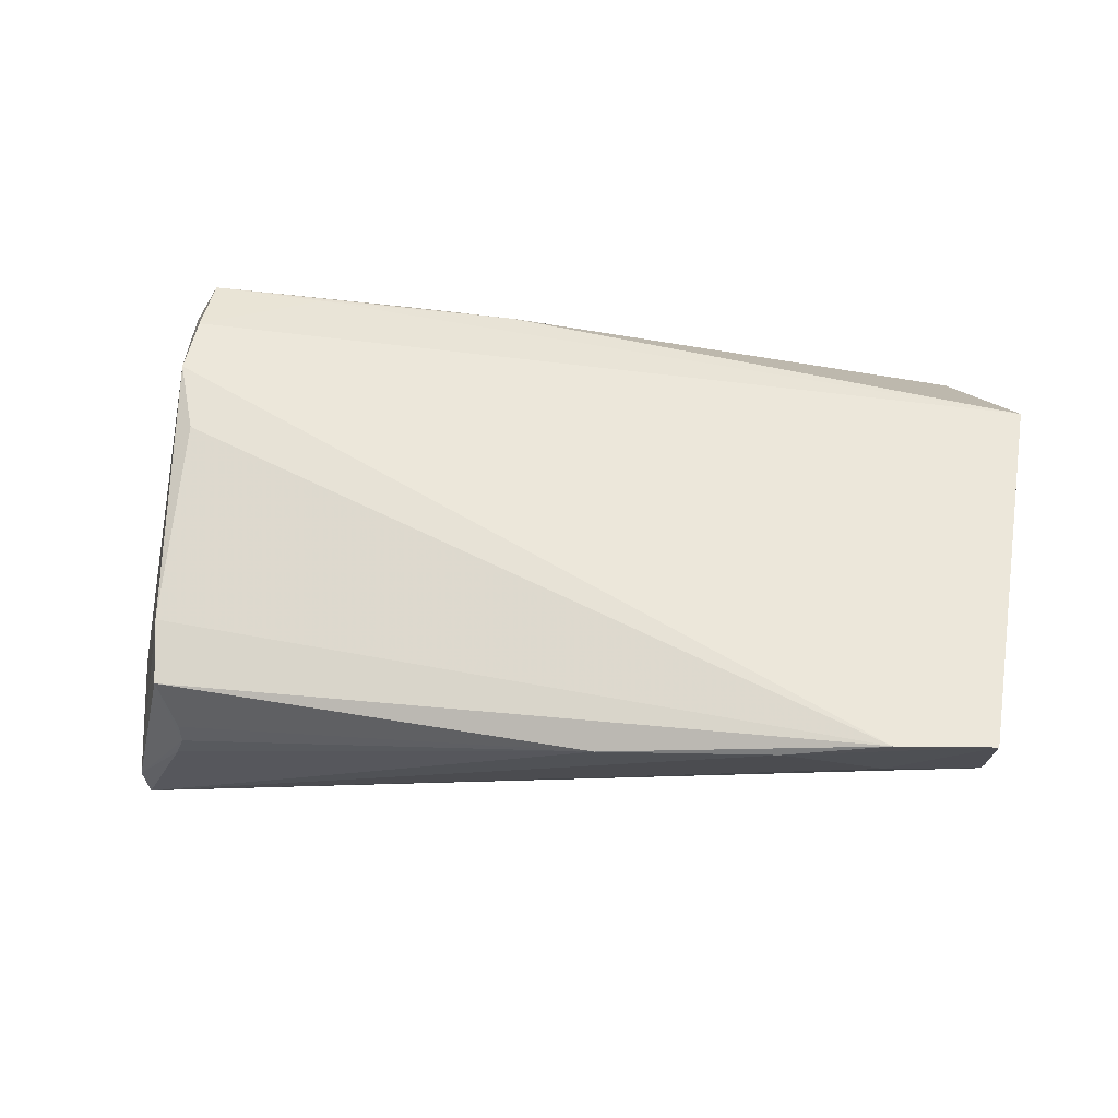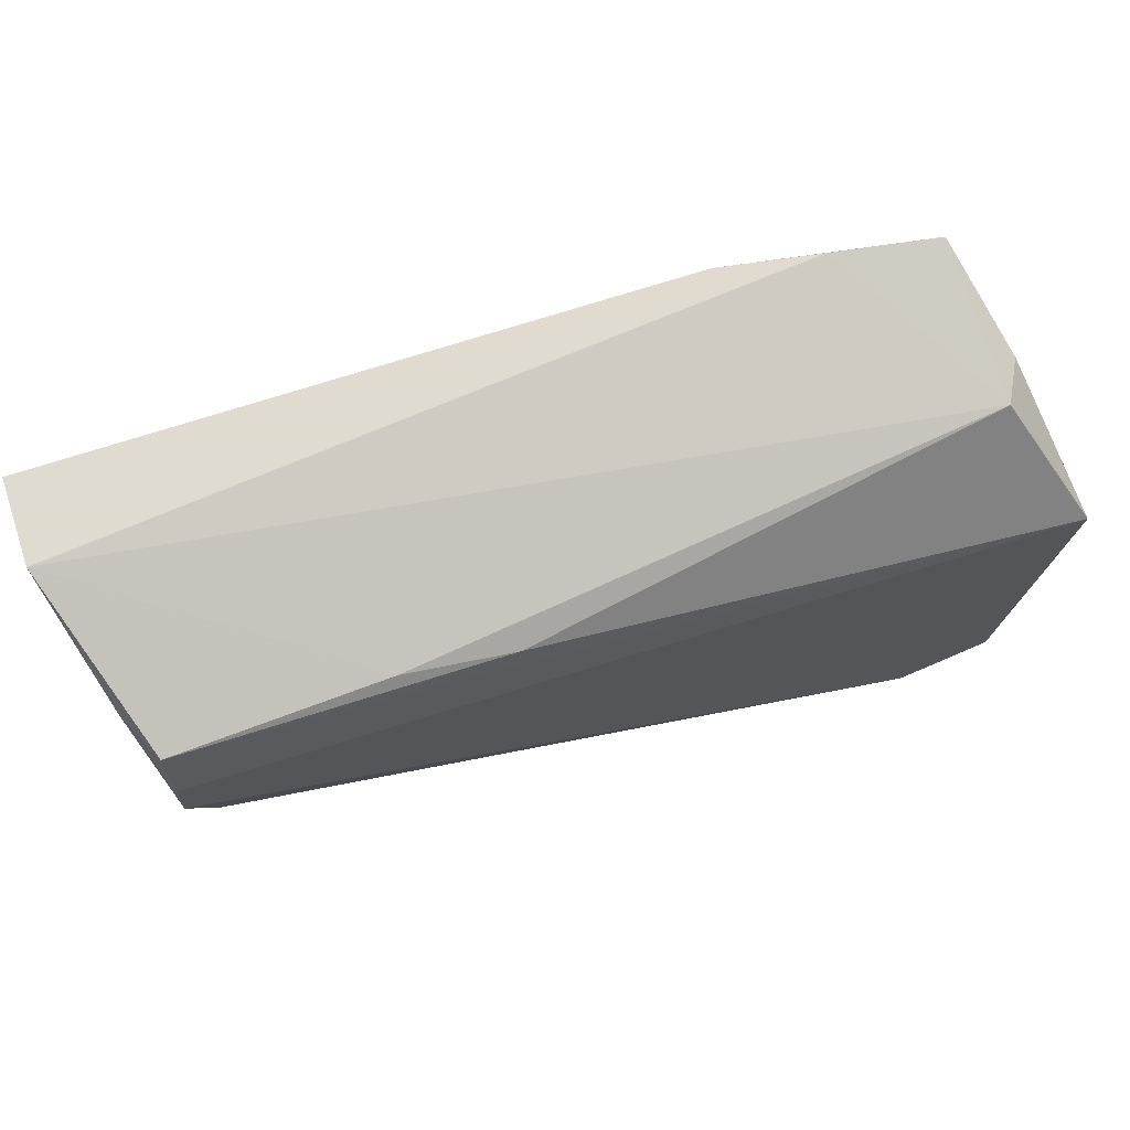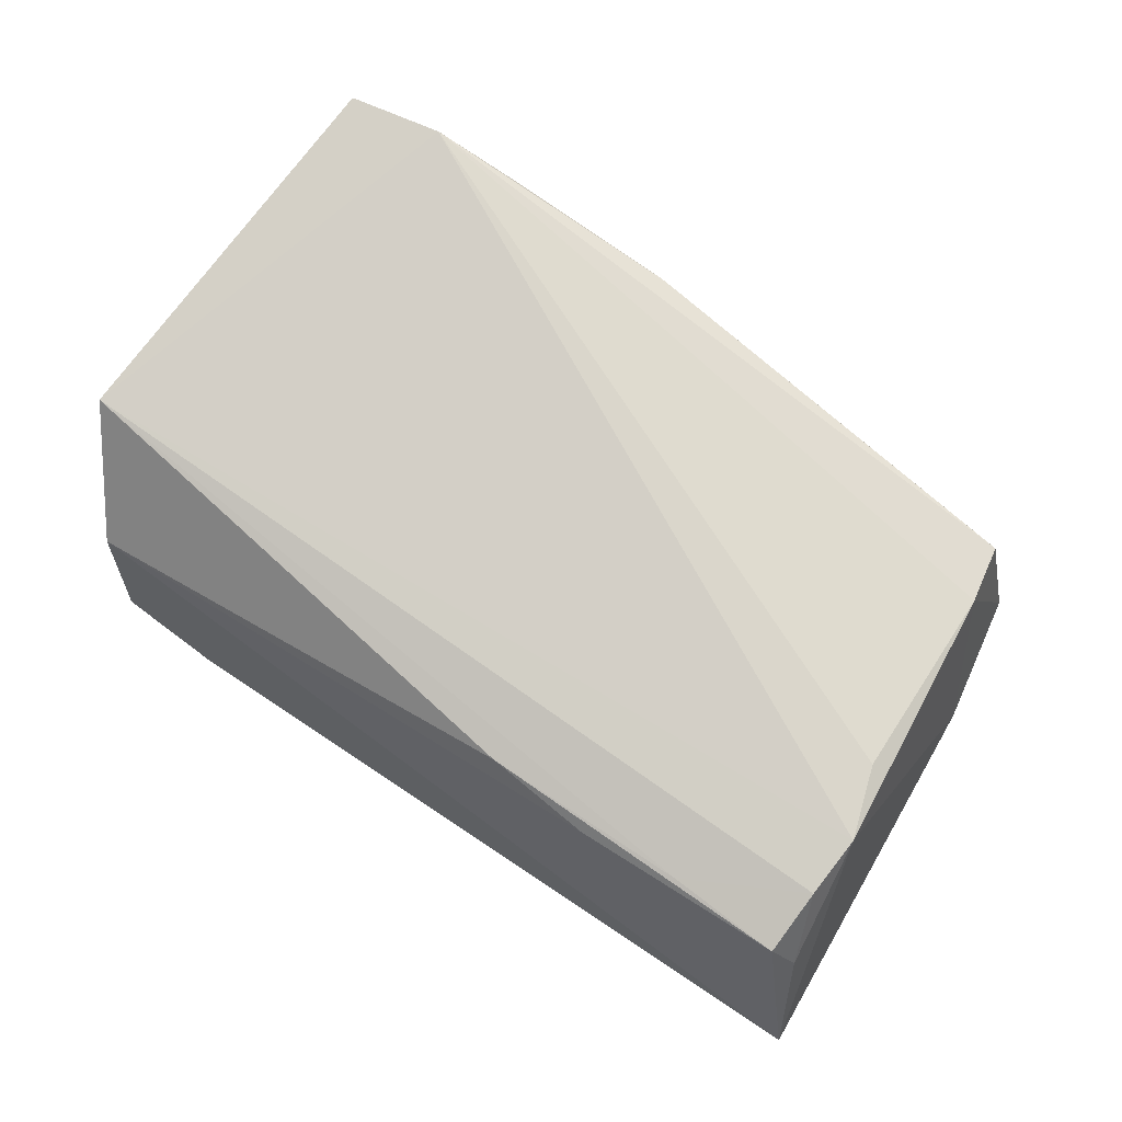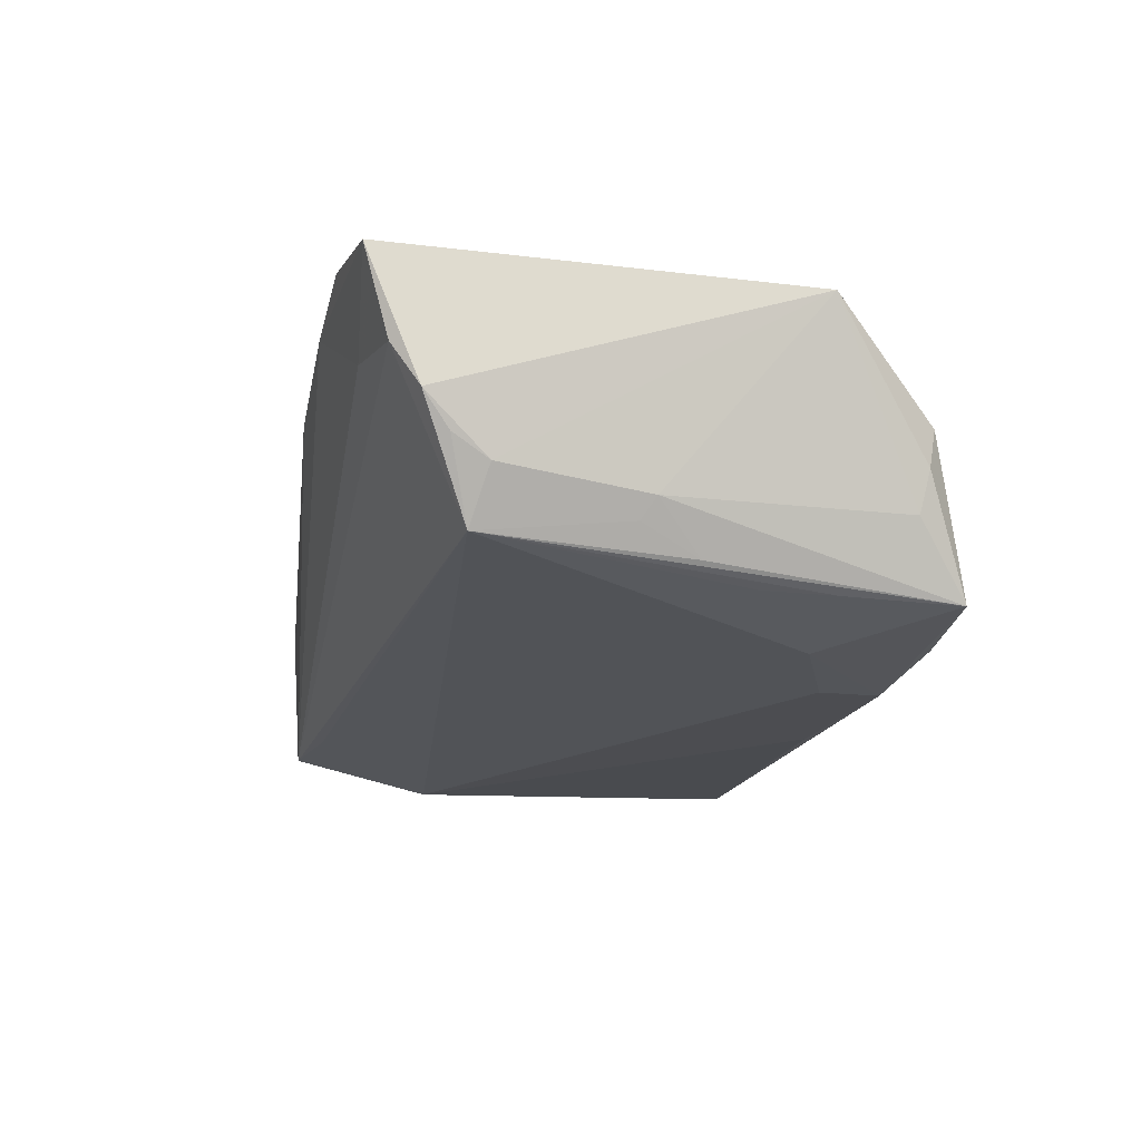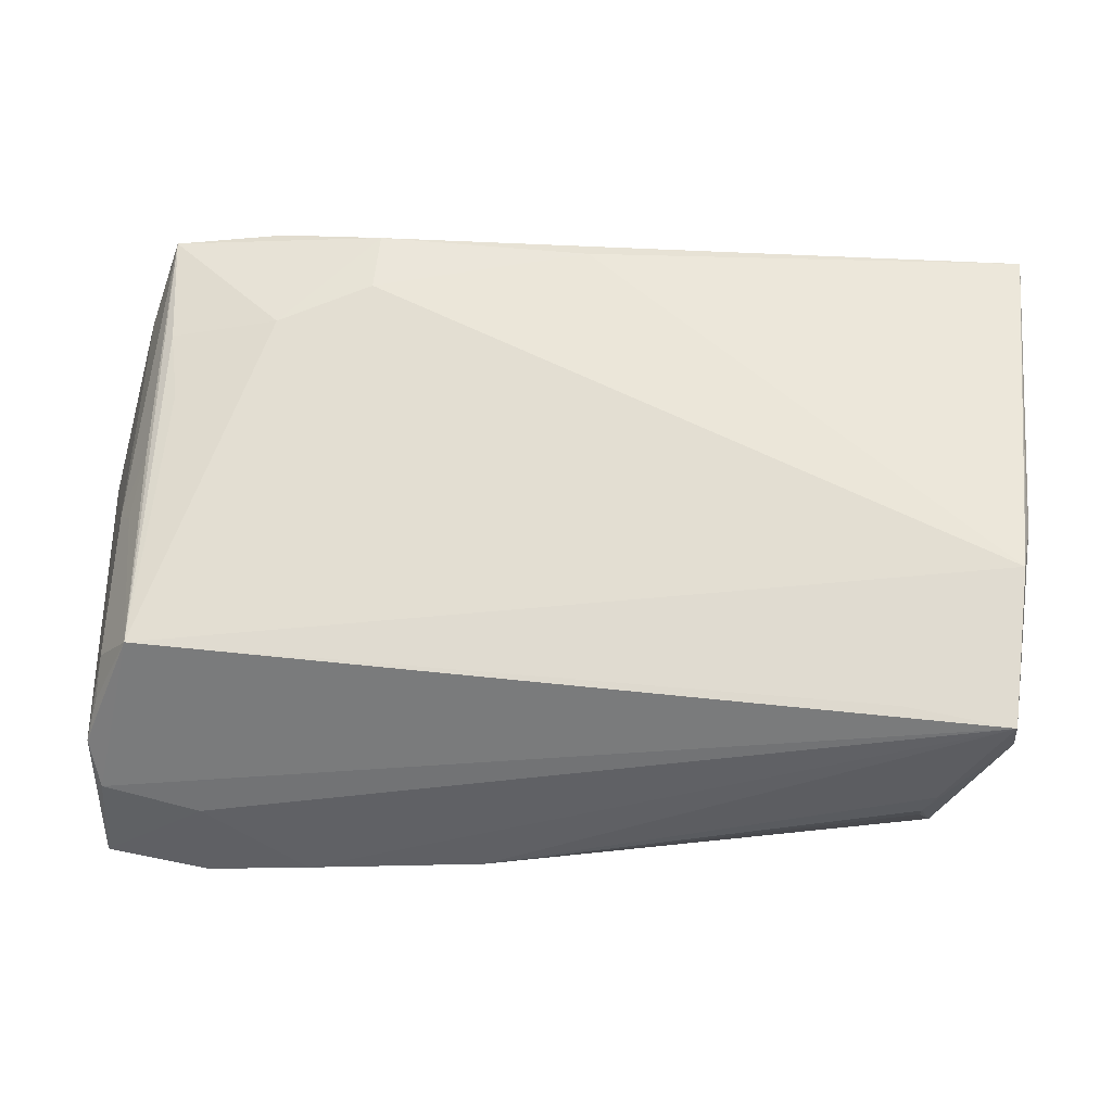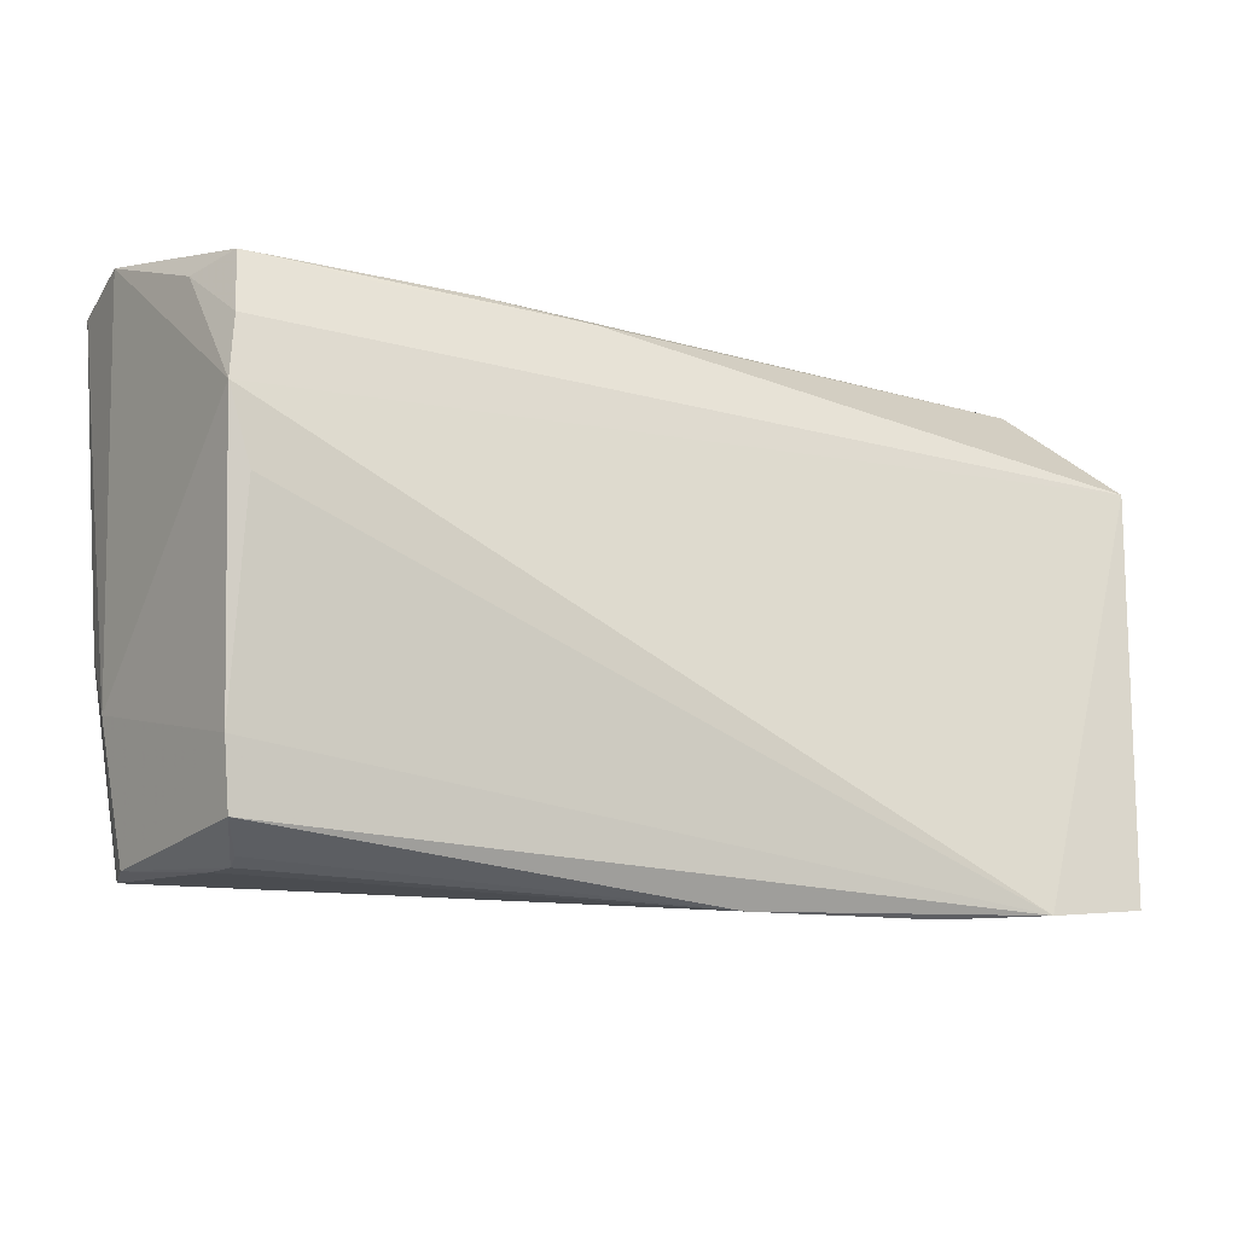
<metadata>
{"format":"obj","ext":"obj","renderer":"f3d","projection":"perspective","resolution":1024,"background":"white","views":[{"elev":57.4,"azim":6.1,"up":"+Z"},{"elev":76.7,"azim":-16.3,"up":"+Y"},{"elev":76.0,"azim":-146.1,"up":"+Z"},{"elev":-16.2,"azim":79.5,"up":"+Z"},{"elev":-32.1,"azim":177.1,"up":"+Y"},{"elev":-18.5,"azim":-23.9,"up":"+Y"}]}
</metadata>
<code>
v 0.05079 -0.01837 -0.003706
v 0.04903 0.02485 -0.006148
v 0.05096 -0.02845 0.007692
v -0.05193 0.02948 -0.0169
v 0.0474 -0.02012 -0.009803
v -0.04864 -0.007639 -0.01703
v -0.04504 0.0102 0.01703
v 0.05458 0.01532 0.0149
v 0.05115 -0.03125 0.01798
v 0.05228 -0.02537 0.002778
v -0.03865 -0.0318 0.002332
v 0.04996 0.02583 -0.001466
v -0.001423 0.02762 -0.01839
v -0.049 0.0002215 -0.01768
v 0.05006 -0.001973 -0.005954
v -0.0424 0.001813 0.0166
v -0.04118 -0.02899 0.0102
v 0.02836 -0.03376 0.01637
v -0.04423 0.02492 0.01419
v 0.03369 0.03096 -0.01594
v 0.008613 -0.03408 0.01369
v -0.03098 0.0242 0.01416
v 0.04539 0.01743 -0.01383
v 0.04875 -0.003526 -0.008262
v 0.04716 0.002978 -0.01143
v -0.04231 -0.02177 0.01192
v 0.02297 0.02197 -0.01839
v 0.05119 -0.02239 -0.001118
v -0.05147 0.03096 -0.006807
v 0.04441 0.009537 -0.01338
v 0.04016 -0.03047 0.009203
v 0.03984 -0.03293 0.01916
v -0.04736 -0.0131 -0.01839
v 0.03353 0.01773 -0.01685
v -0.0454 -0.03045 -0.01467
v -0.04598 -0.03016 -0.01067
v -0.04454 0.01739 0.01633
v -0.007059 0.02439 0.01355
v 0.04595 0.03044 -0.01441
v 0.04736 0.02745 0.003642
v -0.03886 -0.0312 0.004533
v -0.03969 -0.0317 -0.0007689
v 0.02232 0.02902 -0.01833
v -0.04726 0.02399 0.008438
v -0.04868 -0.01477 -0.0112
v -0.01959 0.02556 0.01266
v -0.03367 -0.02796 -0.01433
f 8 37 7
f 21 35 18
f 5 33 27
f 4 45 29
f 29 45 7
f 36 45 35
f 36 11 17
f 7 45 26
f 26 16 7
f 26 36 17
f 45 36 26
f 12 40 8
f 39 40 12
f 8 2 12
f 12 2 39
f 8 40 38
f 20 43 4
f 39 43 20
f 4 29 20
f 20 40 39
f 20 29 40
f 4 33 14
f 35 45 6
f 6 33 35
f 6 14 33
f 6 45 4
f 4 14 6
f 13 43 27
f 27 33 13
f 4 43 13
f 13 33 4
f 35 5 3
f 35 33 47
f 47 5 35
f 33 5 47
f 34 5 27
f 34 43 39
f 27 43 34
f 25 5 39
f 21 17 41
f 41 11 21
f 17 11 41
f 18 9 32
f 16 26 32
f 7 16 32
f 32 26 17
f 8 7 32
f 32 9 8
f 21 18 32
f 32 17 21
f 37 19 44
f 19 29 44
f 44 7 37
f 44 29 7
f 42 36 35
f 11 36 42
f 42 35 21
f 21 11 42
f 8 38 22
f 22 38 19
f 22 37 8
f 22 19 37
f 19 38 46
f 46 38 40
f 46 29 19
f 40 29 46
f 31 18 35
f 35 3 31
f 31 9 18
f 31 3 9
f 39 5 23
f 23 34 39
f 10 3 5
f 9 3 10
f 10 1 8
f 8 9 10
f 5 34 30
f 30 23 5
f 34 23 30
f 15 2 8
f 8 1 15
f 39 2 15
f 15 25 39
f 5 1 28
f 28 10 5
f 1 10 28
f 5 25 24
f 25 15 24
f 24 1 5
f 24 15 1

</code>
